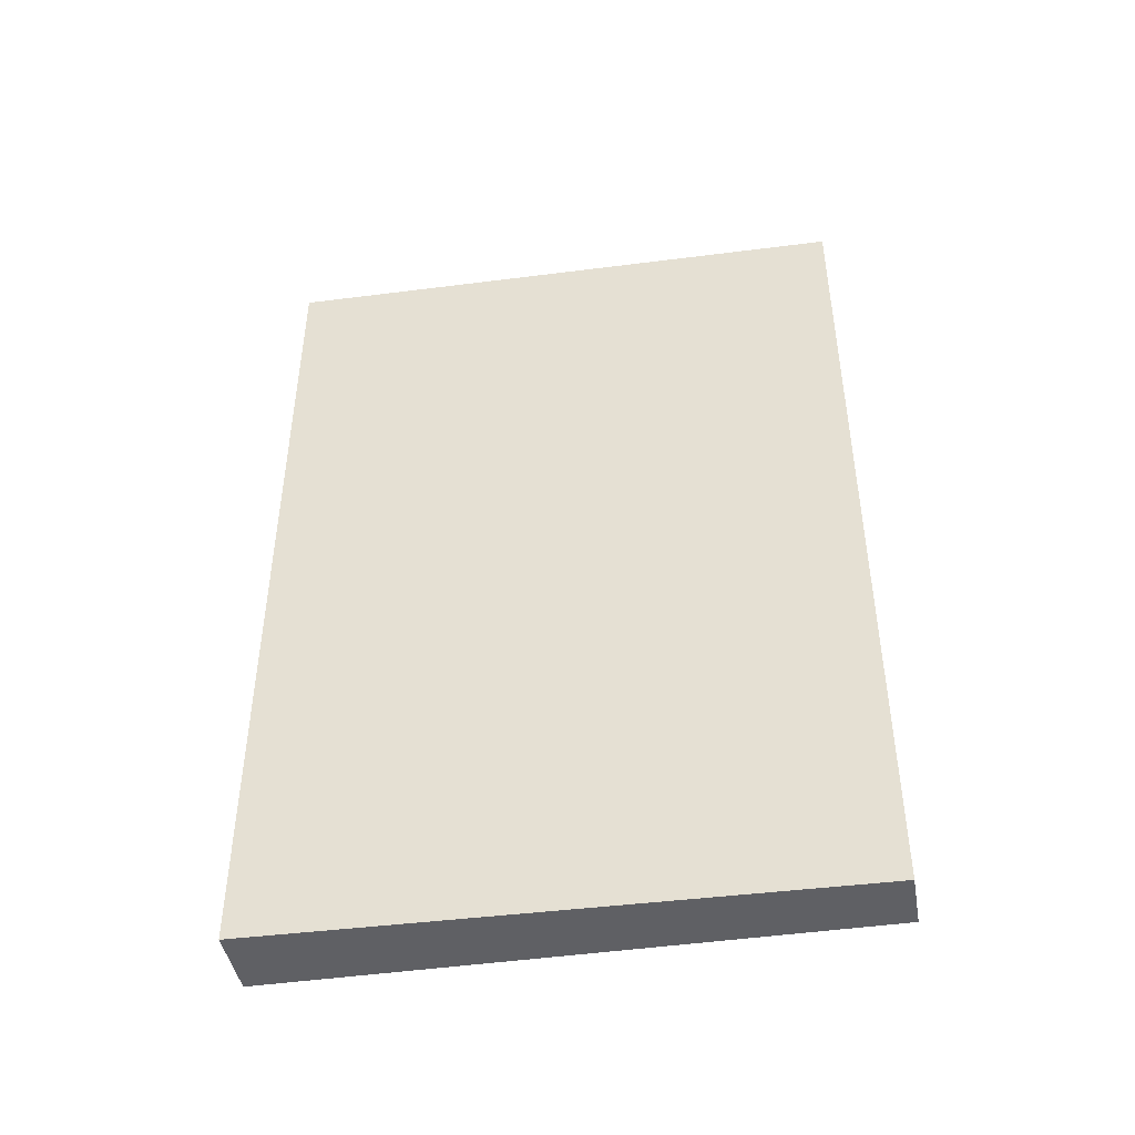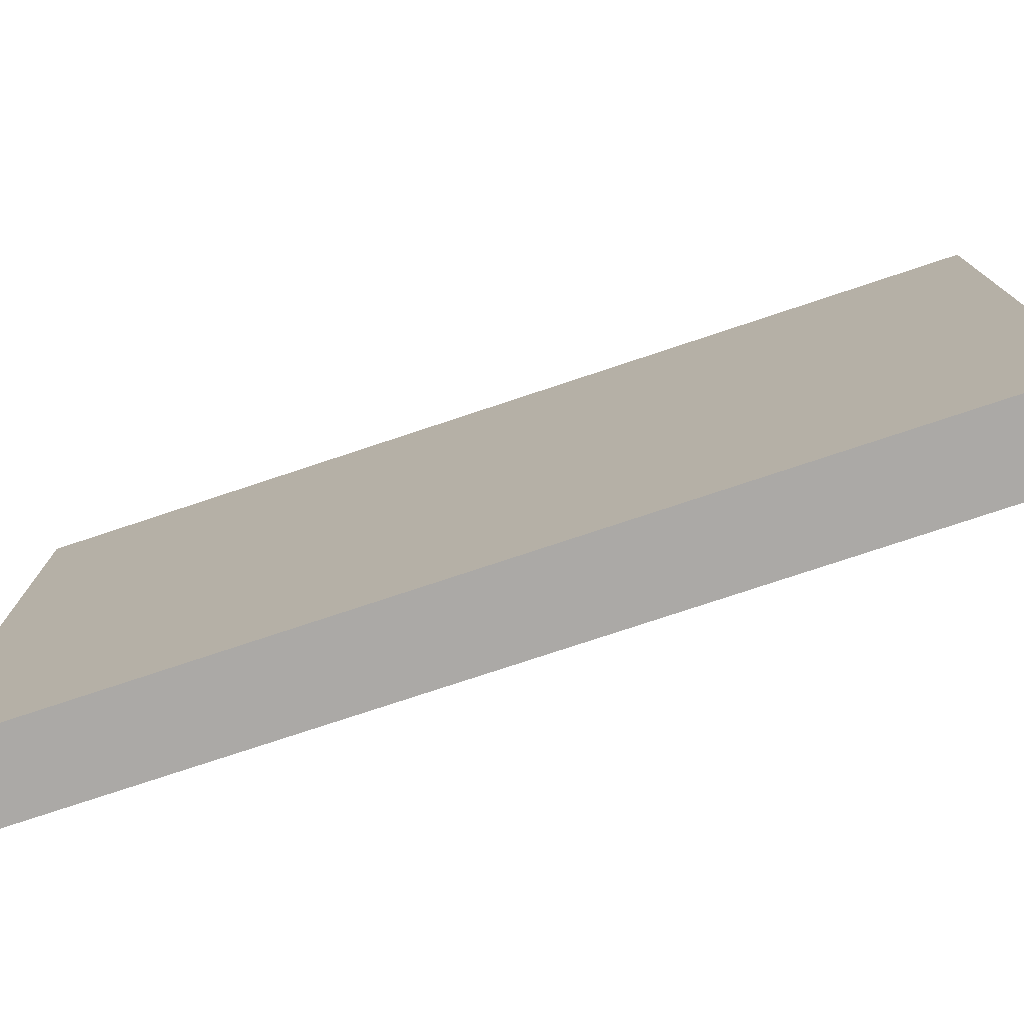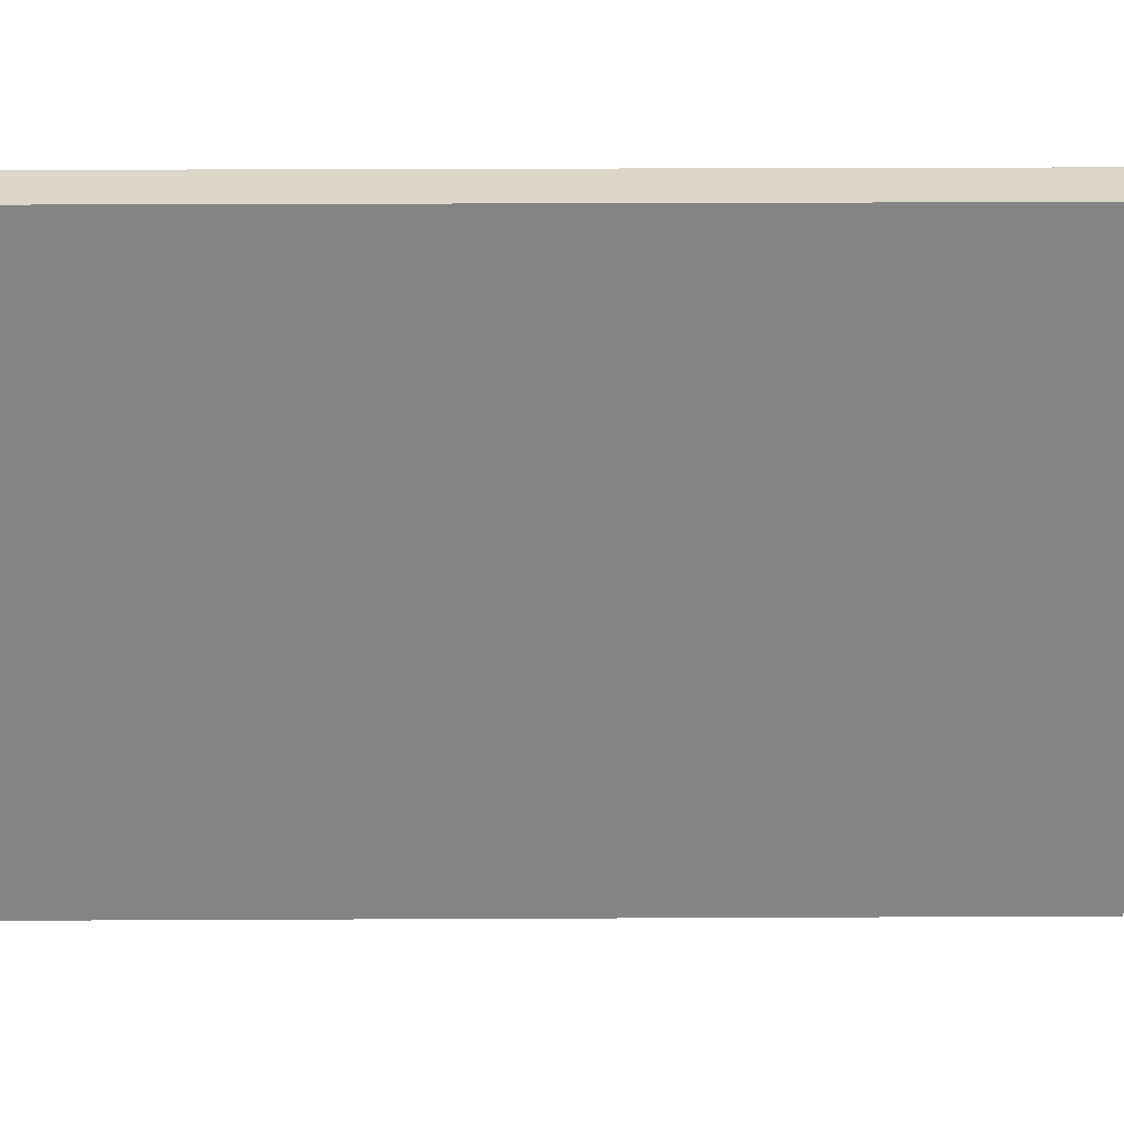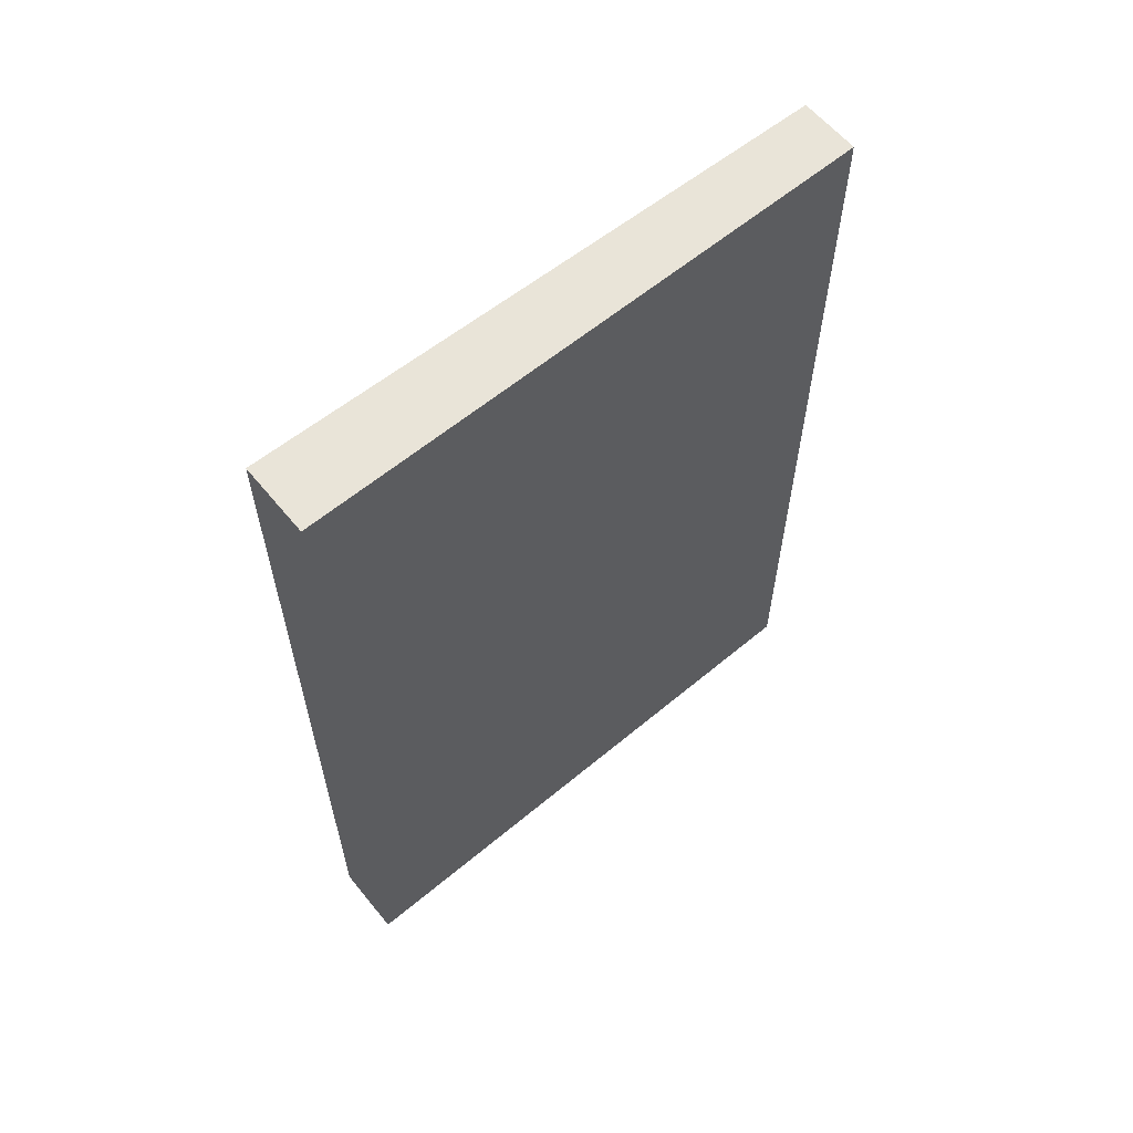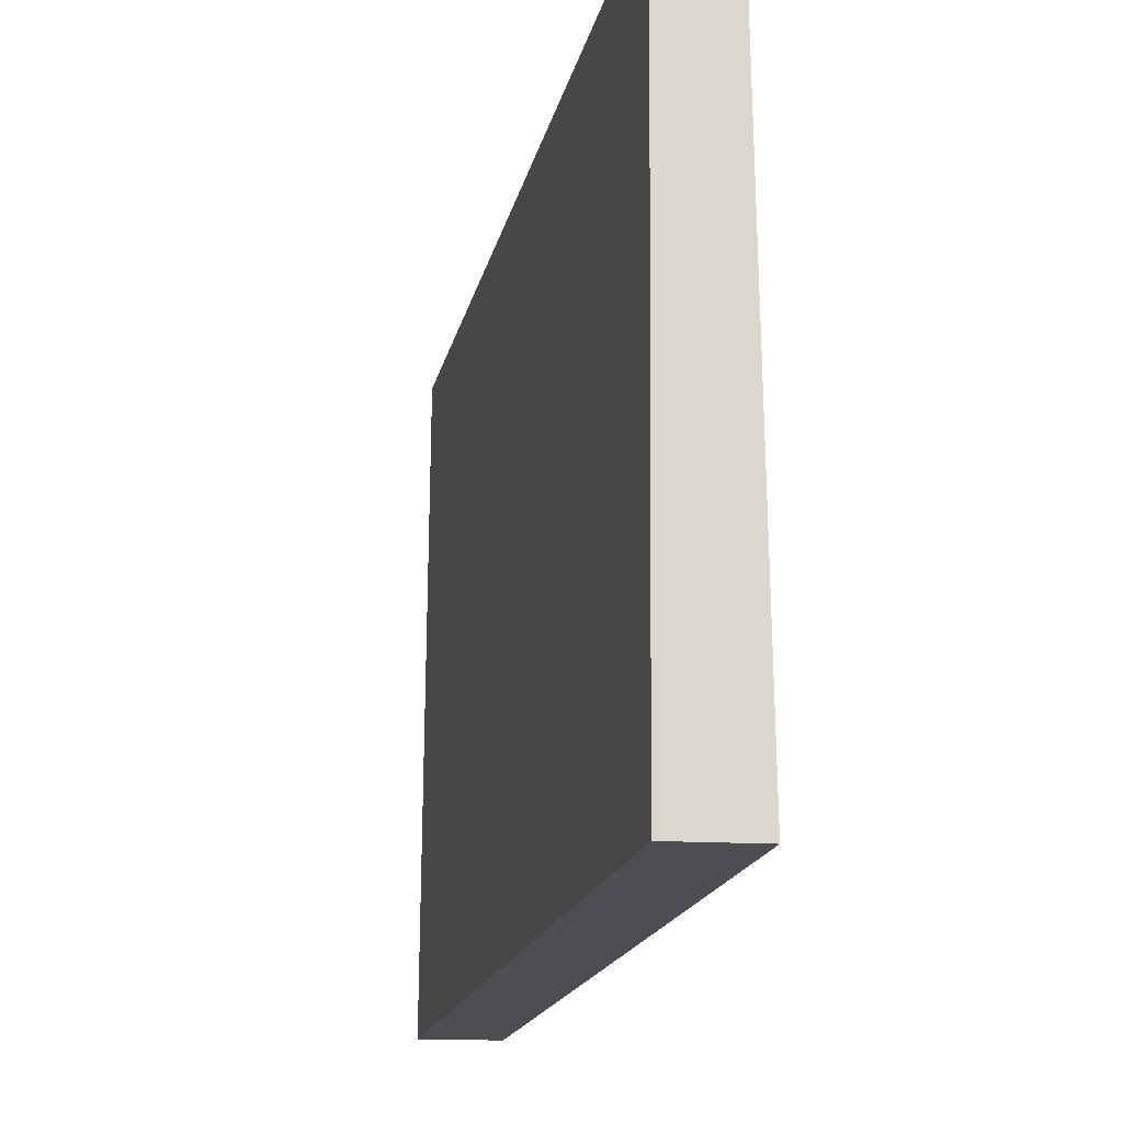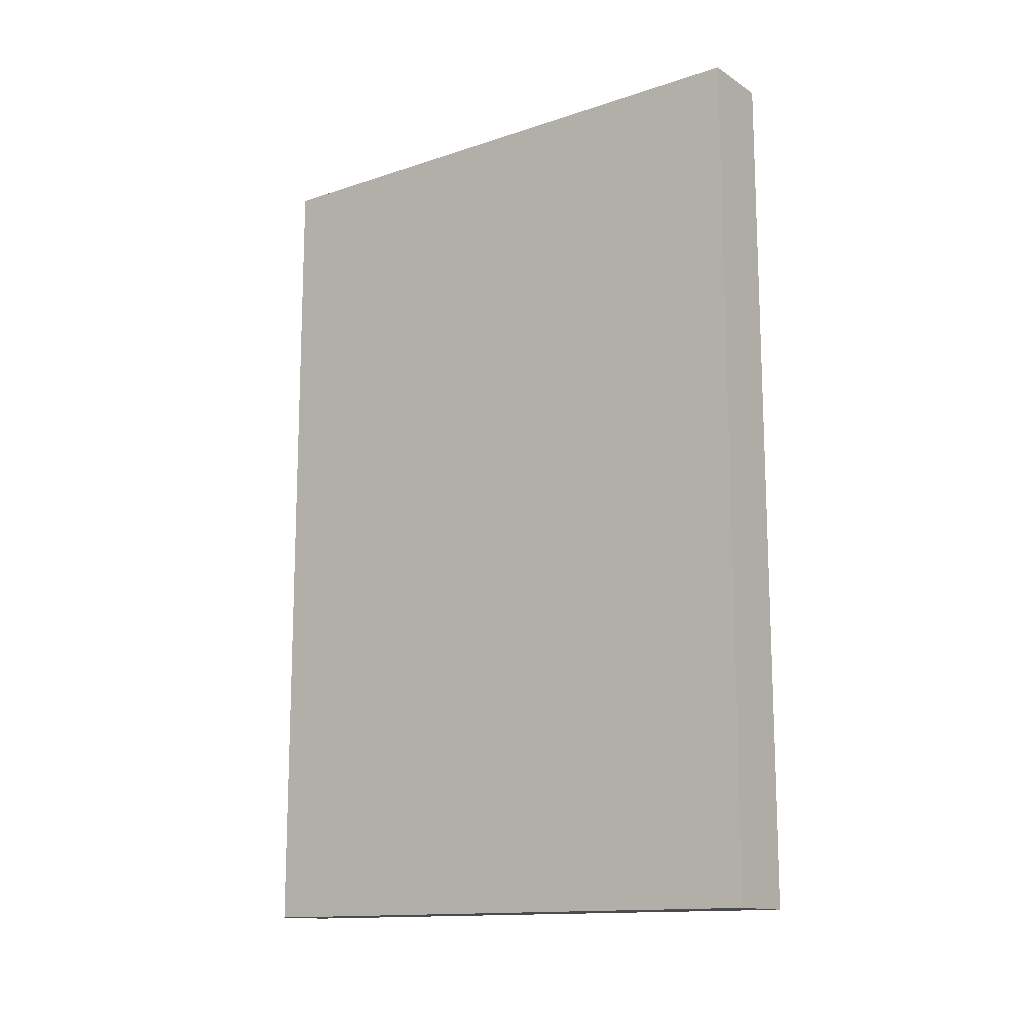
<metadata>
{"format":"obj","ext":"obj","renderer":"f3d","projection":"perspective","resolution":1024,"background":"white","views":[{"elev":-44.3,"azim":-81.1,"up":"+Y"},{"elev":-76.4,"azim":-71.6,"up":"+Z"},{"elev":29.1,"azim":-90.4,"up":"+Z"},{"elev":60.2,"azim":-130.1,"up":"+Y"},{"elev":-17.1,"azim":-11.4,"up":"+Z"},{"elev":-13.9,"azim":125.6,"up":"+Y"}]}
</metadata>
<code>
v  0.036 7.065 4.789
v  0.6 7.065 0.01
v  0 7.065 4.326e-16
v  0.533 7.065 4.799
v  0 0 0
v  0.036 -2.932e-16 4.789
v  0.533 -2.939e-16 4.799
v  0.6 -6.123e-19 0.01
g defaultobject
f 1 2 3
f 2 1 4
f 5 1 3
f 1 5 6
f 6 4 1
f 4 6 7
f 7 2 4
f 2 7 8
f 8 3 2
f 3 8 5
f 8 6 5
f 6 8 7

</code>
